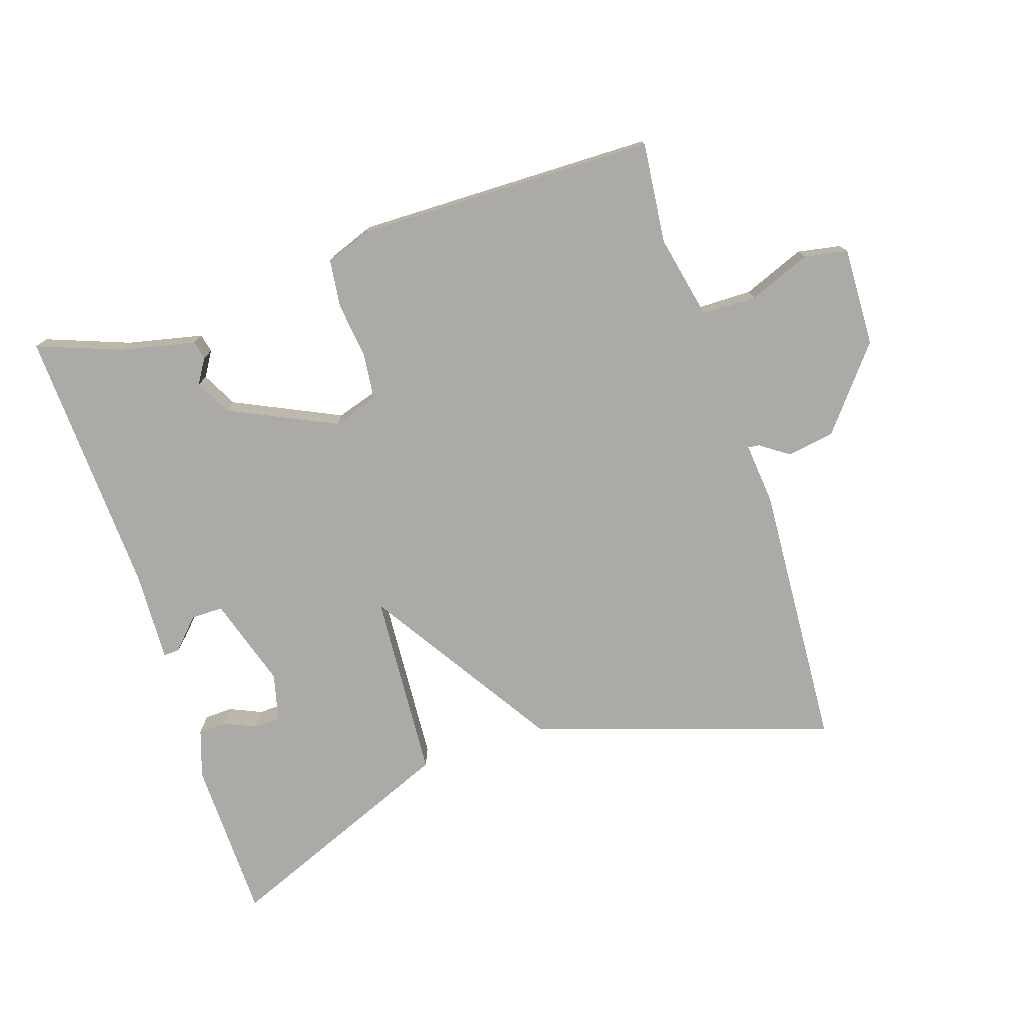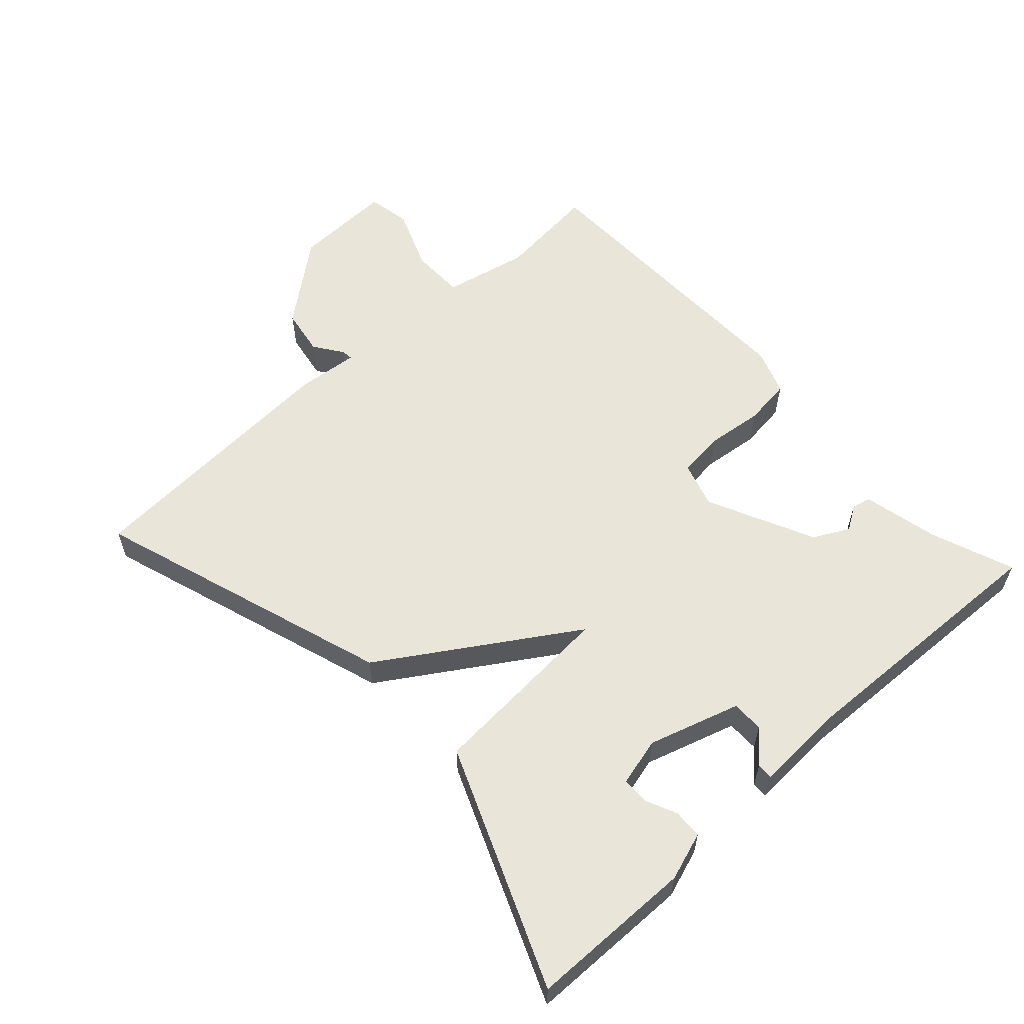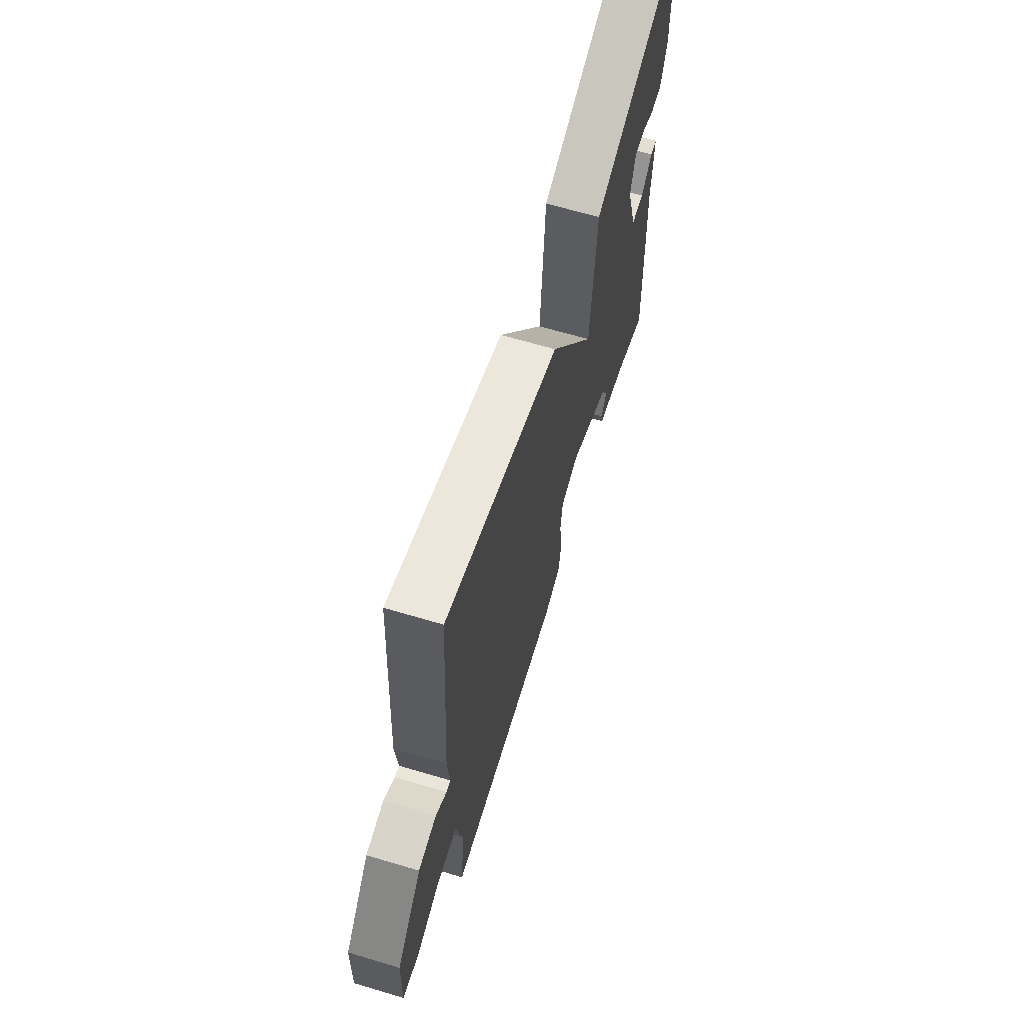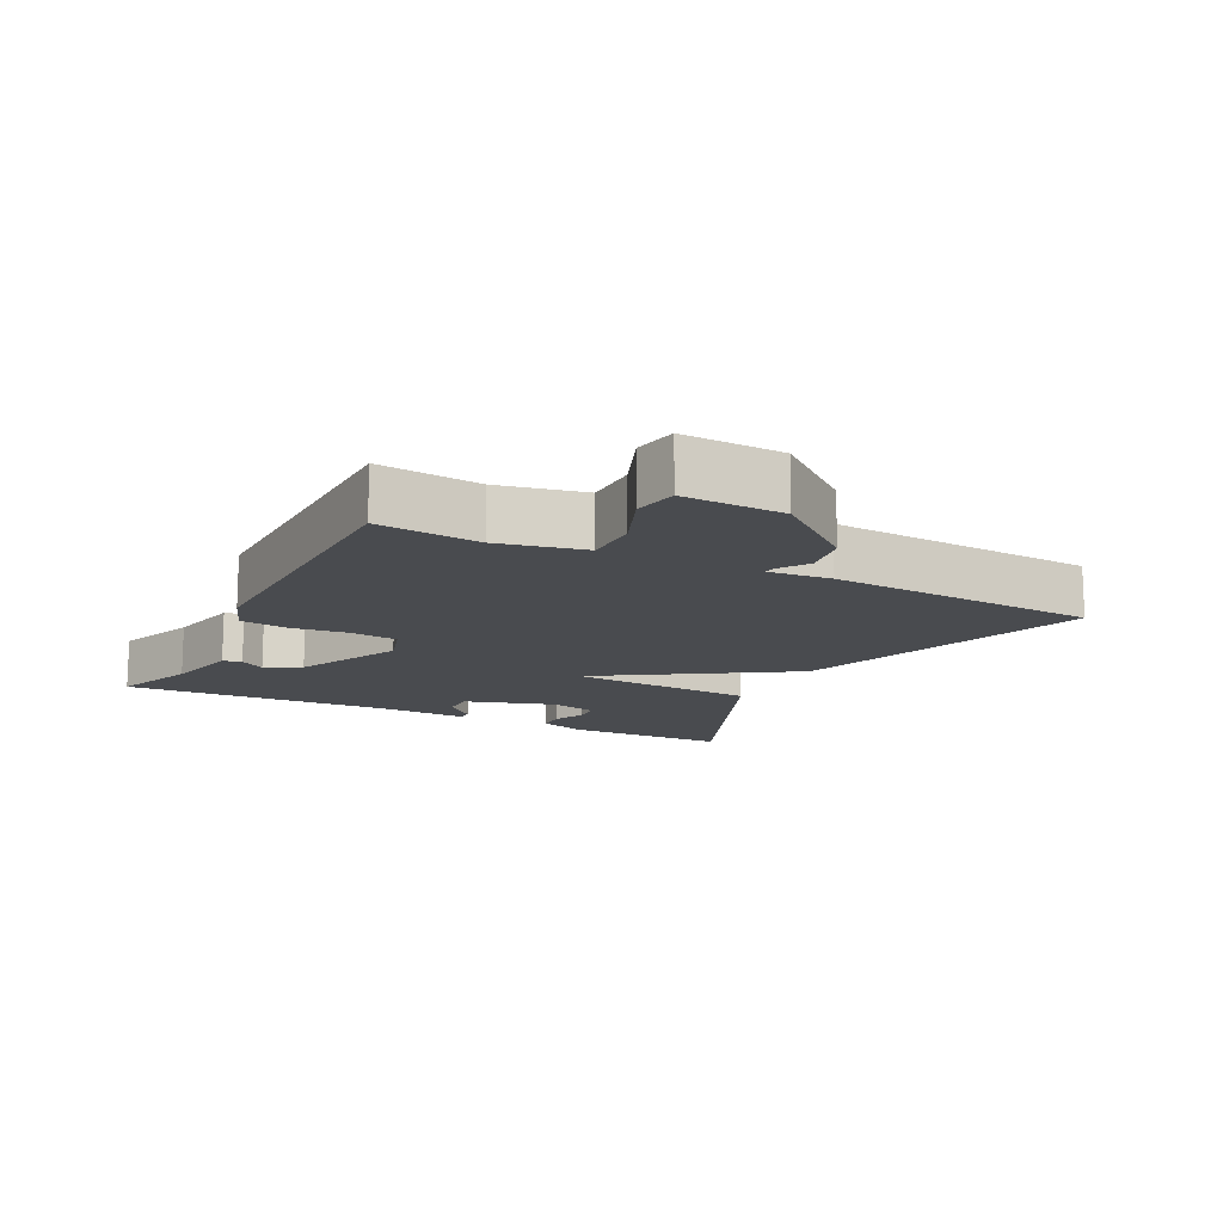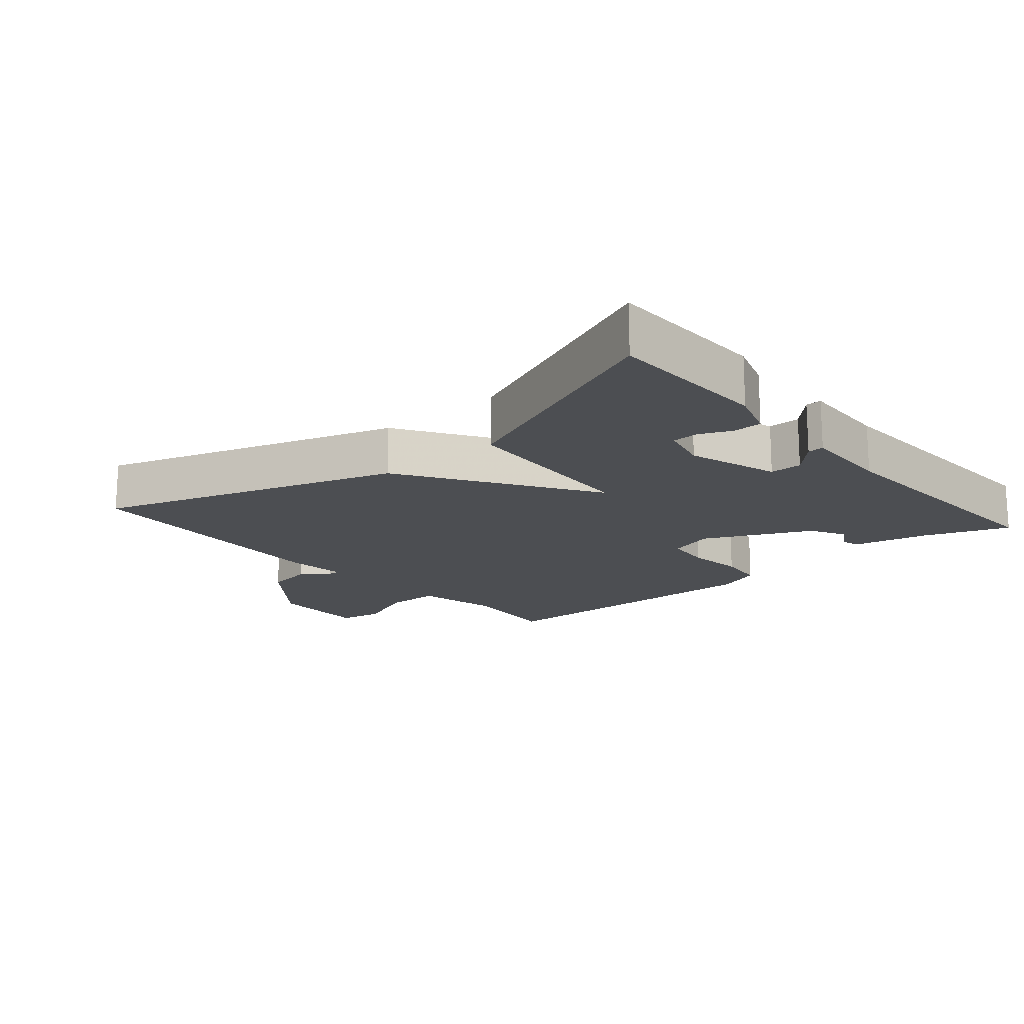
<metadata>
{"format":"obj","ext":"obj","renderer":"f3d","projection":"perspective","resolution":1024,"background":"white","views":[{"elev":-75.9,"azim":-161.8,"up":"+Y"},{"elev":58.4,"azim":47.5,"up":"+Y"},{"elev":65.0,"azim":-73.3,"up":"+Z"},{"elev":-13.7,"azim":-116.9,"up":"+Y"},{"elev":-16.6,"azim":40.7,"up":"+Y"}]}
</metadata>
<code>
v -0.5 0.07 -0.5
v -0.484 0.07 -0.349
v -0.511 0.07 -0.222
v -0.592 0.07 -0.221
v -0.685 0.07 -0.258
v -0.75 0.07 -0.246
v -0.745 0.07 -0.097
v -0.647 0.07 0.025
v -0.576 0.07 0.037
v -0.533 0.07 0.007
v -0.516 0.07 0.005
v -0.525 0.07 0.098
v -0.5 0.07 0.5
v -0.055 0.07 0.354
v 0.126 0.07 0.071
v 0.145 0.07 0.354
v 0.5 0.07 0.5
v 0.504 0.07 0.255
v 0.48 0.07 0.183
v 0.437 0.07 0.182
v 0.39 0.07 0.203
v 0.35 0.07 0.202
v 0.332 0.07 0.13
v 0.374 0.07 -0.006
v 0.422 0.07 -0.006
v 0.465 0.07 0.039
v 0.489 0.07 0.04
v 0.483 0.07 -0.096
v 0.5 0.07 -0.5
v 0.375 0.07 -0.453
v 0.262 0.07 -0.428
v 0.256 0.07 -0.4
v 0.279 0.07 -0.363
v 0.251 0.07 -0.31
v 0.092 0.07 -0.235
v 0.024 0.07 -0.256
v 0.016 0.07 -0.326
v 0.026 0.07 -0.411
v 0.017 0.07 -0.482
v -0.051 0.07 -0.507
v -0.5 0 -0.5
v -0.484 0 -0.349
v -0.511 0 -0.222
v -0.592 0 -0.221
v -0.685 0 -0.258
v -0.75 0 -0.246
v -0.745 0 -0.097
v -0.647 0 0.025
v -0.576 0 0.037
v -0.533 0 0.007
v -0.516 0 0.005
v -0.525 0 0.098
v -0.5 0 0.5
v -0.055 0 0.354
v 0.126 0 0.071
v 0.145 0 0.354
v 0.5 0 0.5
v 0.504 0 0.255
v 0.48 0 0.183
v 0.437 0 0.182
v 0.39 0 0.203
v 0.35 0 0.202
v 0.332 0 0.13
v 0.374 0 -0.006
v 0.422 0 -0.006
v 0.465 0 0.039
v 0.489 0 0.04
v 0.483 0 -0.096
v 0.5 0 -0.5
v 0.375 0 -0.453
v 0.262 0 -0.428
v 0.256 0 -0.4
v 0.279 0 -0.363
v 0.251 0 -0.31
v 0.092 0 -0.235
v 0.024 0 -0.256
v 0.016 0 -0.326
v 0.026 0 -0.411
v 0.017 0 -0.482
v -0.051 0 -0.507
f 40 1 2
f 39 40 2
f 38 39 2
f 37 38 2
f 36 37 2 3
f 35 36 3
f 30 31 32 33
f 30 33 34
f 29 30 34
f 28 29 34
f 27 28 34
f 26 27 34
f 25 26 34
f 24 25 34 35
f 19 20 21
f 18 19 21
f 17 18 21
f 16 17 21
f 16 21 22
f 15 16 22 23
f 13 14 15
f 12 13 15
f 11 12 15
f 8 9 10
f 7 8 10
f 6 7 10
f 5 6 10
f 4 5 10
f 3 4 10 11
f 24 35 3
f 23 24 3
f 15 23 3
f 3 11 15
f 42 41 80
f 42 80 79
f 42 79 78
f 42 78 77
f 43 42 77 76
f 43 76 75
f 73 72 71 70
f 74 73 70
f 74 70 69
f 74 69 68
f 74 68 67
f 74 67 66
f 74 66 65
f 75 74 65 64
f 61 60 59
f 61 59 58
f 61 58 57
f 61 57 56
f 62 61 56
f 63 62 56 55
f 55 54 53
f 55 53 52
f 55 52 51
f 50 49 48
f 50 48 47
f 50 47 46
f 50 46 45
f 50 45 44
f 51 50 44 43
f 43 75 64
f 43 64 63
f 43 63 55
f 55 51 43
f 1 41 42 2
f 2 42 43 3
f 3 43 44 4
f 4 44 45 5
f 5 45 46 6
f 6 46 47 7
f 7 47 48 8
f 8 48 49 9
f 9 49 50 10
f 10 50 51 11
f 11 51 52 12
f 12 52 53 13
f 13 53 54 14
f 14 54 55 15
f 15 55 56 16
f 16 56 57 17
f 17 57 58 18
f 18 58 59 19
f 19 59 60 20
f 20 60 61 21
f 21 61 62 22
f 22 62 63 23
f 23 63 64 24
f 24 64 65 25
f 25 65 66 26
f 26 66 67 27
f 27 67 68 28
f 28 68 69 29
f 29 69 70 30
f 30 70 71 31
f 31 71 72 32
f 32 72 73 33
f 33 73 74 34
f 34 74 75 35
f 35 75 76 36
f 36 76 77 37
f 37 77 78 38
f 38 78 79 39
f 39 79 80 40
f 40 80 41 1

</code>
